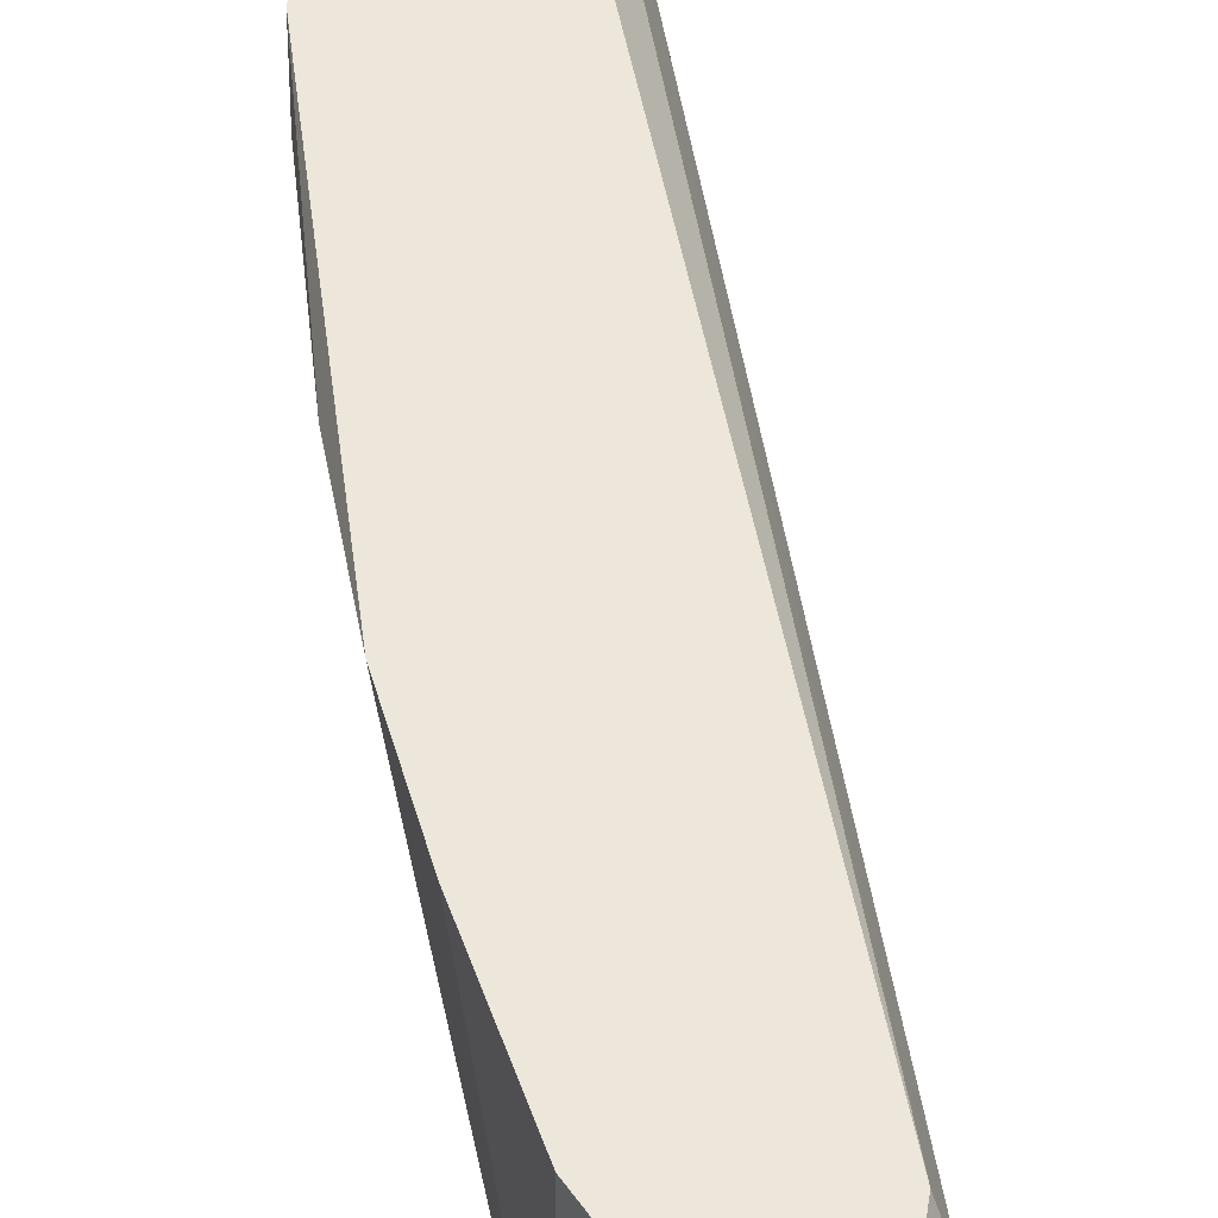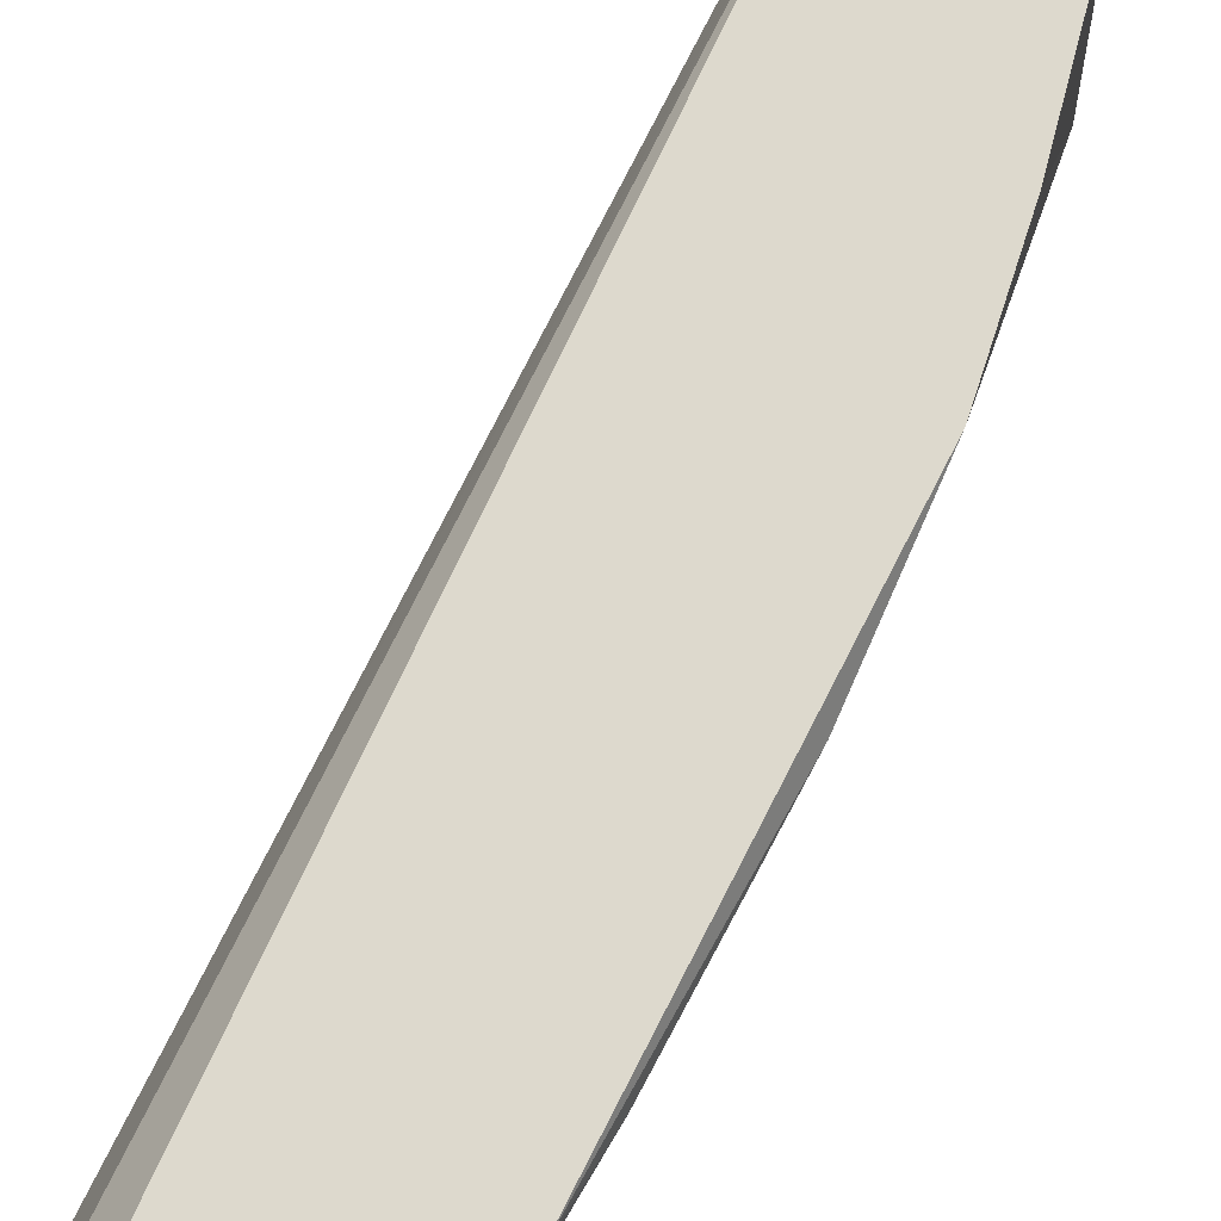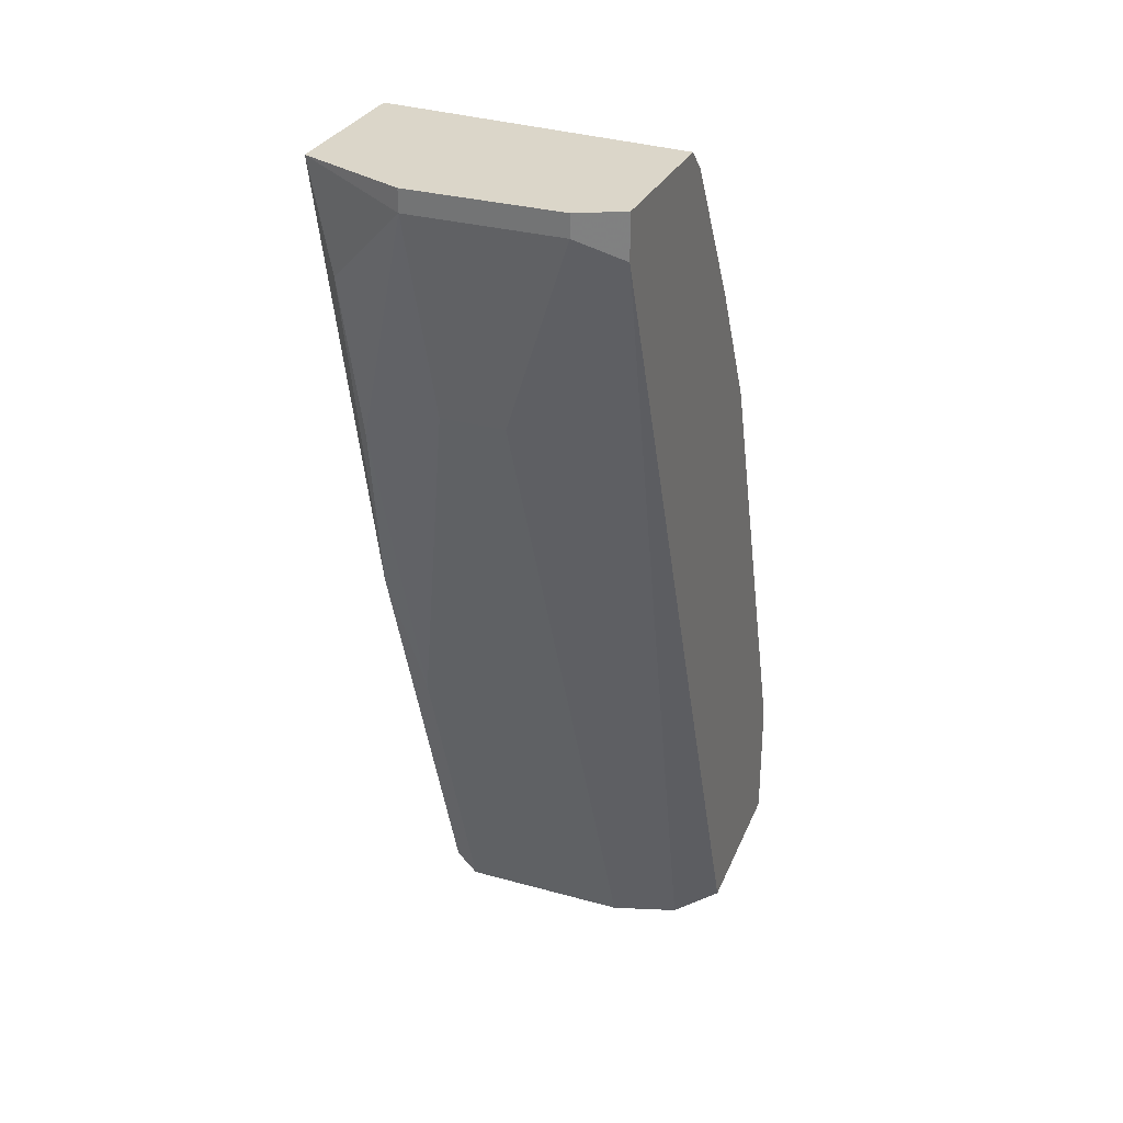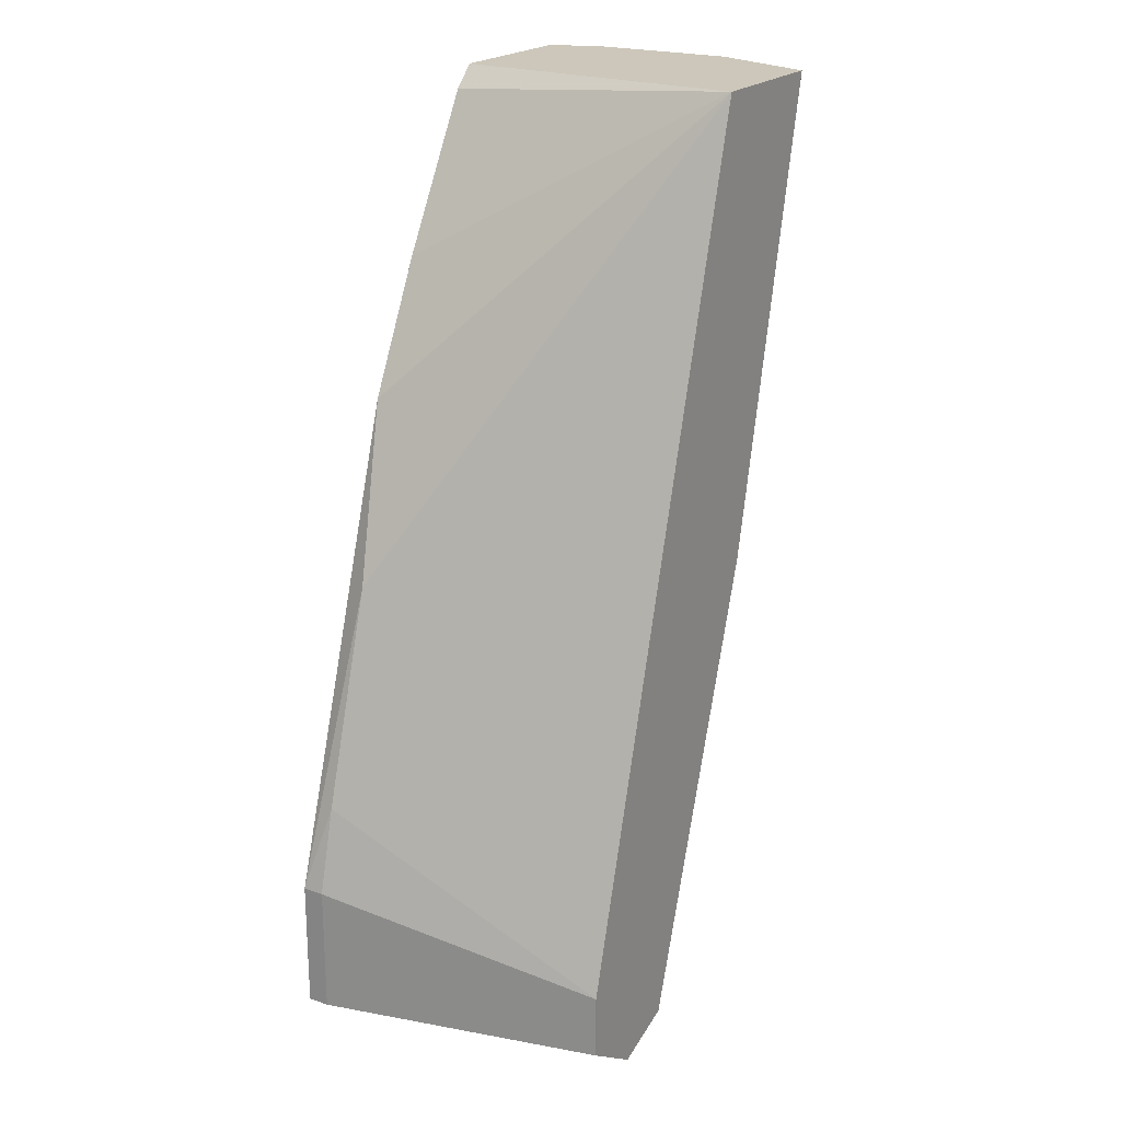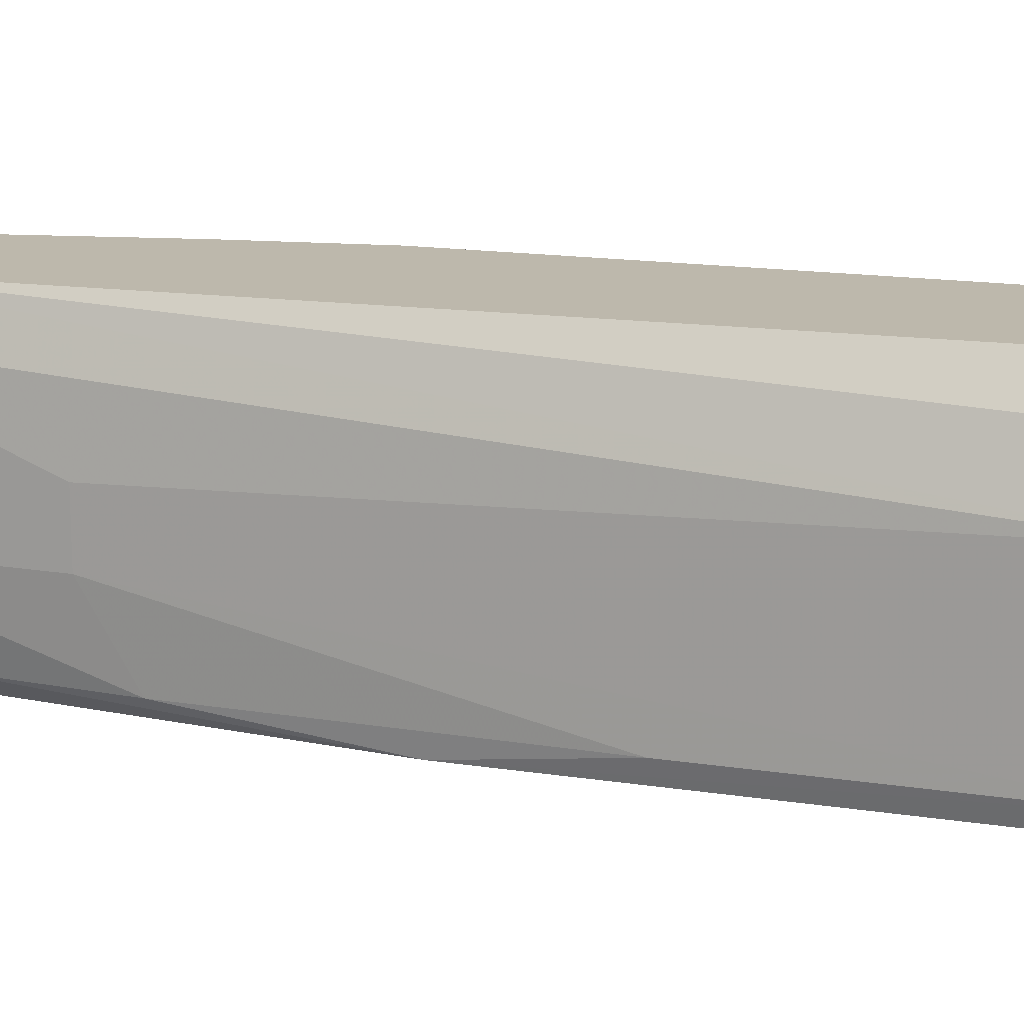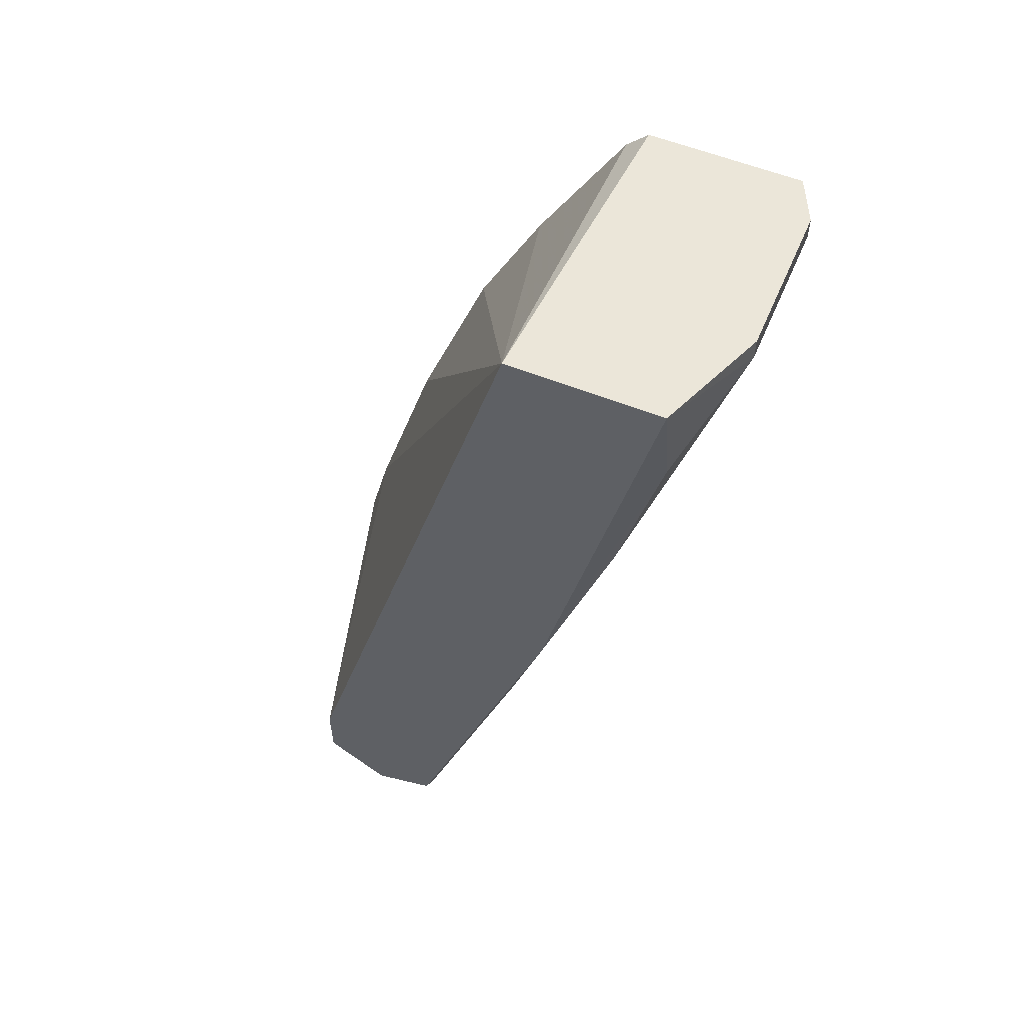
<metadata>
{"format":"obj","ext":"obj","renderer":"f3d","projection":"perspective","resolution":1024,"background":"white","views":[{"elev":51.4,"azim":9.9,"up":"+Y"},{"elev":72.0,"azim":-135.3,"up":"+Y"},{"elev":30.1,"azim":112.1,"up":"+Z"},{"elev":21.5,"azim":-58.9,"up":"+Z"},{"elev":14.9,"azim":127.2,"up":"+Y"},{"elev":56.6,"azim":22.8,"up":"+Z"}]}
</metadata>
<code>
v -0.01581 -0.01163 -0.06796
v -0.009441 -0.0269 -0.09597
v -0.009441 -0.01672 -0.09597
v -0.009441 -0.02818 -0.09468
v -0.0209 -0.01035 -0.08577
v -0.0209 -0.01035 -0.09341
v -0.0209 -0.01163 -0.08577
v -0.0209 -0.01163 -0.09341
v -0.001804 -0.01035 -0.03995
v 0.008385 -0.0129 -0.03995
v 0.008385 -0.0129 -0.04122
v 0.008385 -0.02181 -0.03995
v 0.008385 -0.02181 -0.04122
v 0.004563 -0.018 -0.05396
v 0.004563 -0.02181 -0.05396
v -0.003076 -0.0269 -0.07686
v -0.003076 -0.01035 -0.04122
v -0.003076 -0.02818 -0.03995
v 0.003291 -0.0269 -0.0565
v -0.008165 -0.01035 -0.05013
v -0.000531 -0.02818 -0.06796
v -0.01963 -0.01163 -0.08068
v 0.005836 -0.0269 -0.04631
v 0.005836 -0.02818 -0.03995
v -0.01326 -0.0129 -0.09597
v -0.01326 -0.02818 -0.09597
v -0.01198 -0.01035 -0.09468
v -0.01198 -0.01035 -0.05777
v -0.01071 -0.0129 -0.09597
v -0.01708 -0.02818 -0.09341
v -0.01708 -0.02818 -0.08959
v 0.007109 -0.01035 -0.04249
v 0.007109 -0.01035 -0.03995
f 30 7 8
f 12 10 18
f 5 17 27
f 26 18 31
f 18 26 21
f 5 27 6
f 27 17 32
f 12 18 24
f 18 21 24
f 26 3 2
f 2 3 15
f 17 5 28
f 5 1 28
f 1 18 28
f 31 18 22
f 1 5 22
f 18 1 22
f 3 26 29
f 32 3 29
f 27 32 29
f 10 12 11
f 32 10 11
f 3 32 11
f 18 10 9
f 17 18 9
f 32 17 9
f 26 31 30
f 24 21 23
f 21 26 4
f 26 2 4
f 2 21 4
f 26 6 25
f 6 27 25
f 29 26 25
f 27 29 25
f 12 24 13
f 11 12 13
f 15 11 13
f 24 23 13
f 5 6 7
f 22 5 7
f 31 22 7
f 30 31 7
f 18 17 20
f 17 28 20
f 28 18 20
f 15 3 14
f 3 11 14
f 11 15 14
f 10 32 33
f 9 10 33
f 32 9 33
f 23 21 19
f 15 13 19
f 13 23 19
f 21 2 16
f 2 15 16
f 19 21 16
f 15 19 16
f 6 26 8
f 26 30 8
f 7 6 8

</code>
